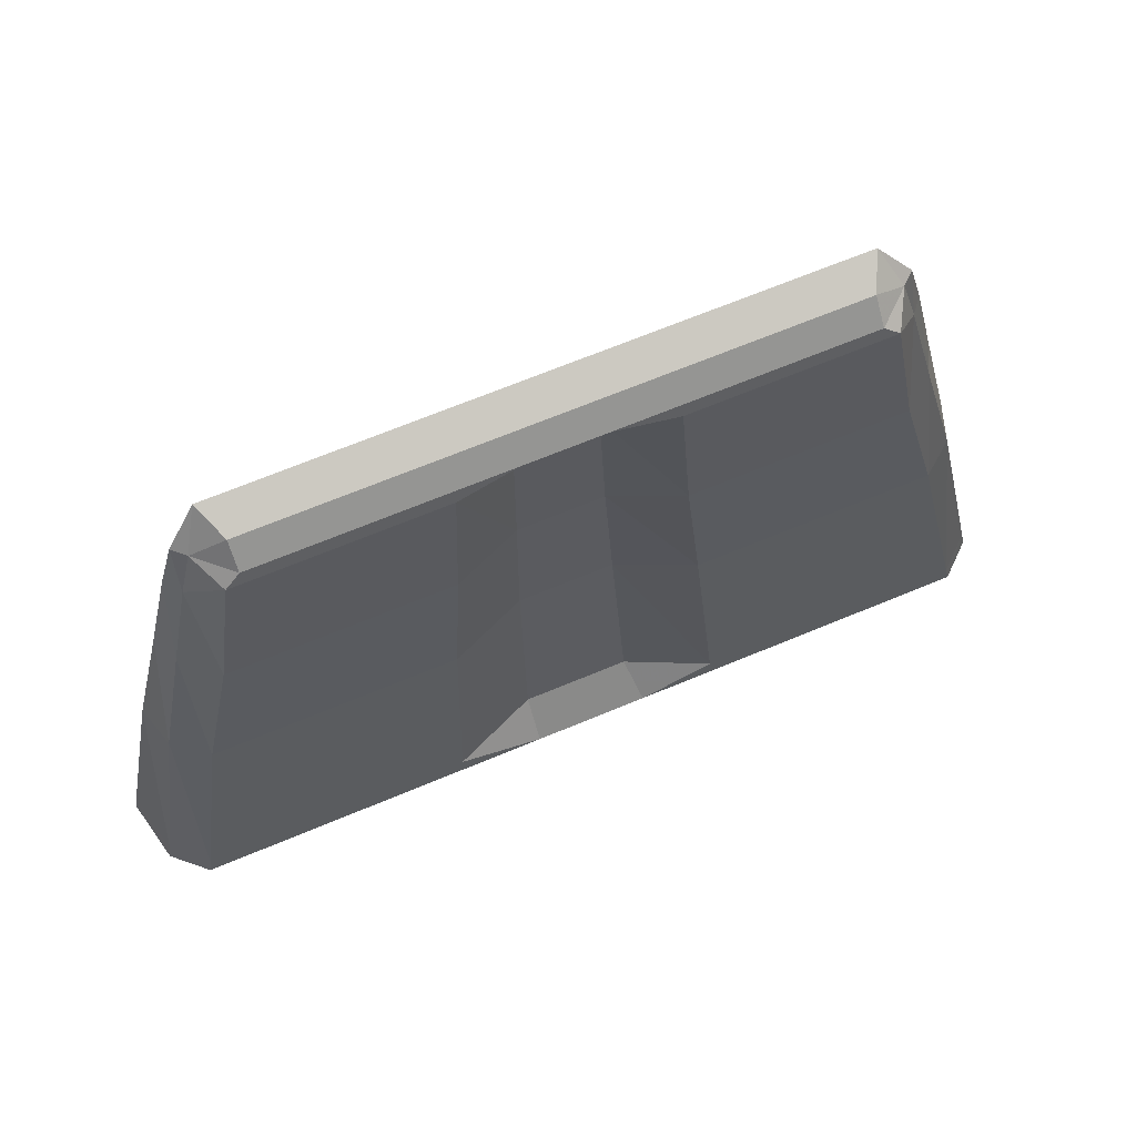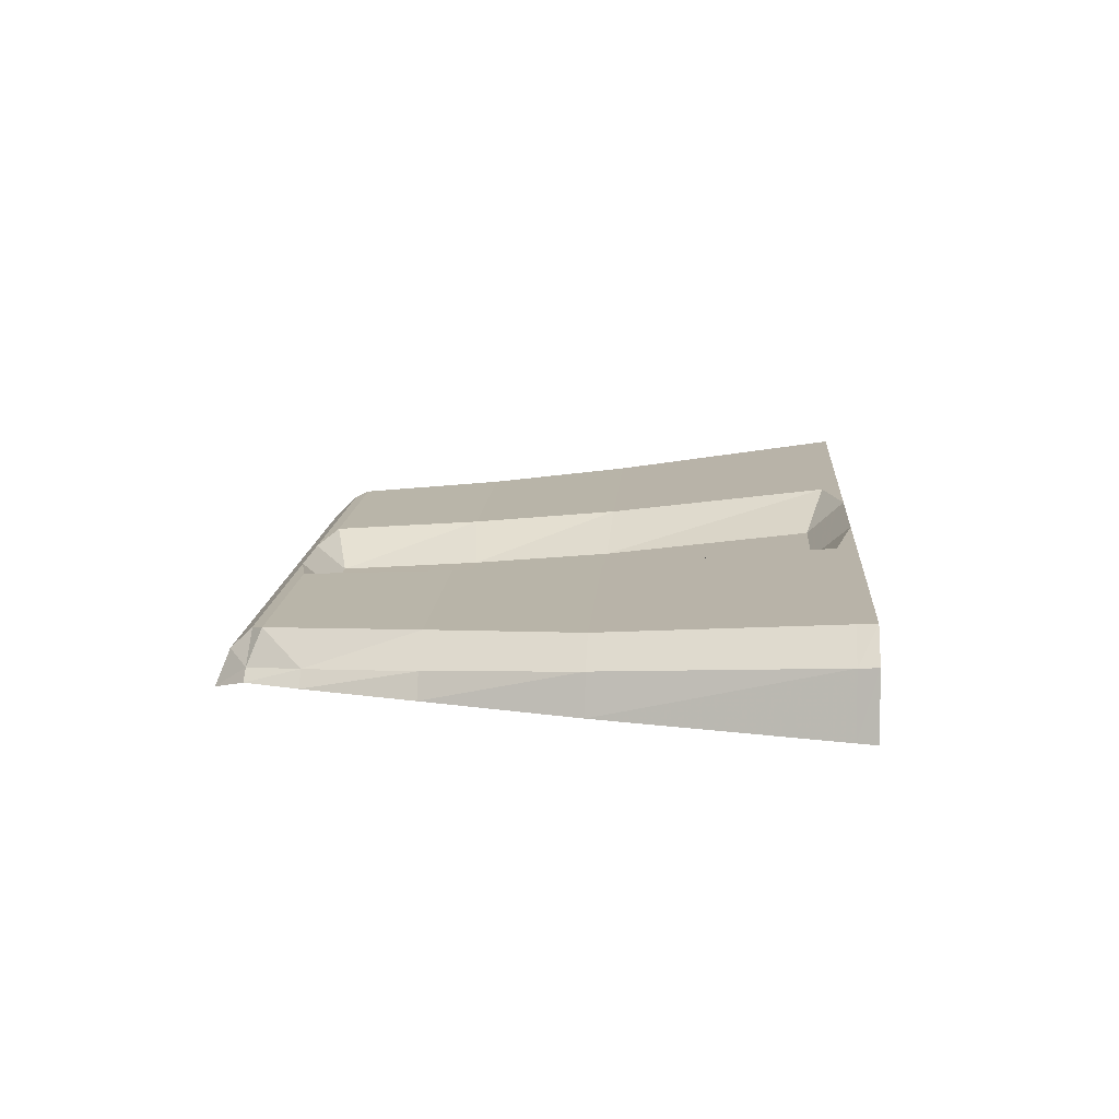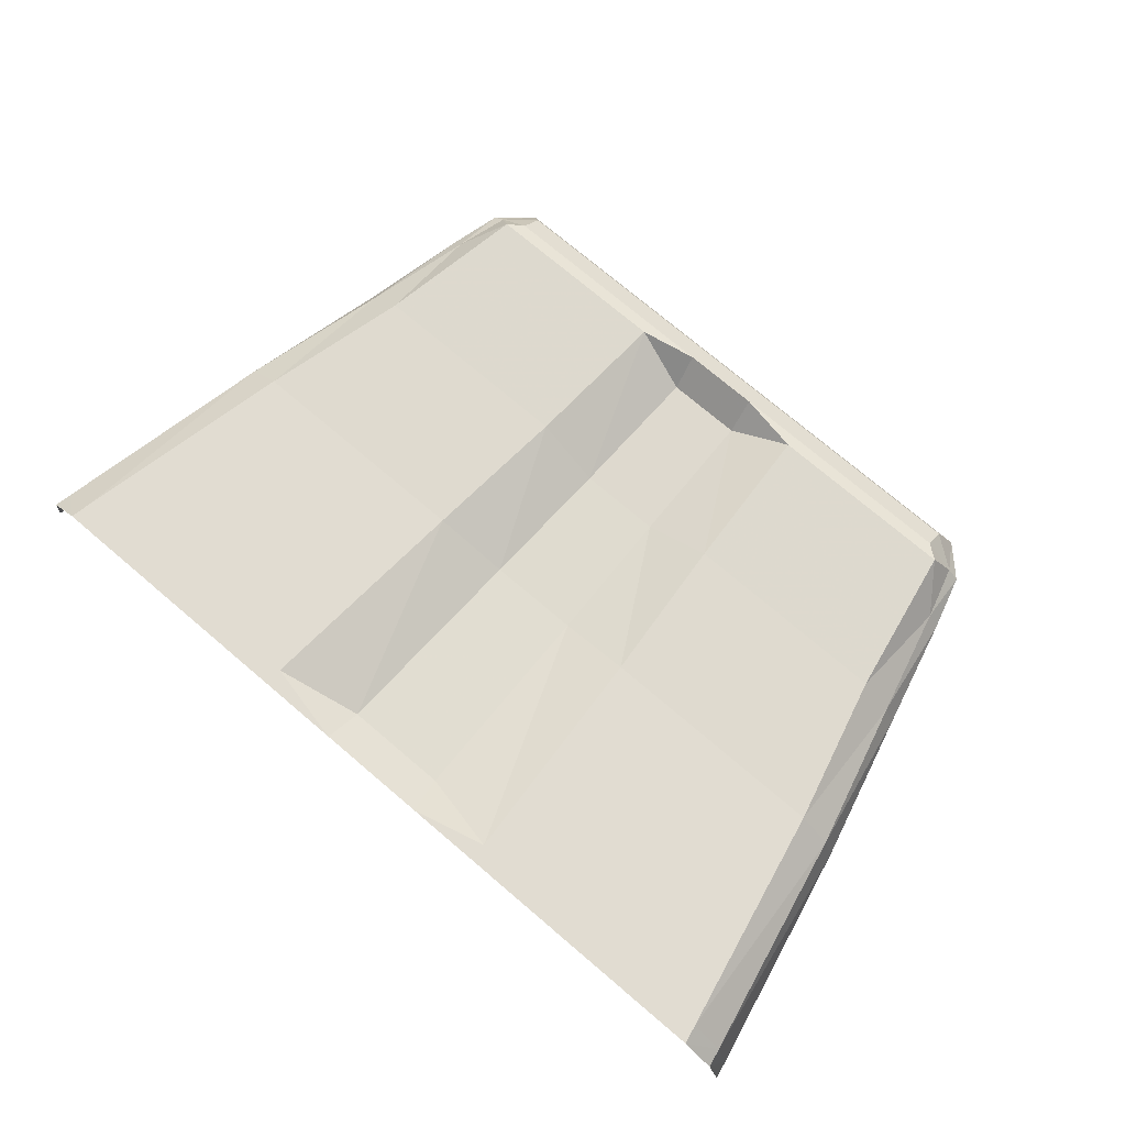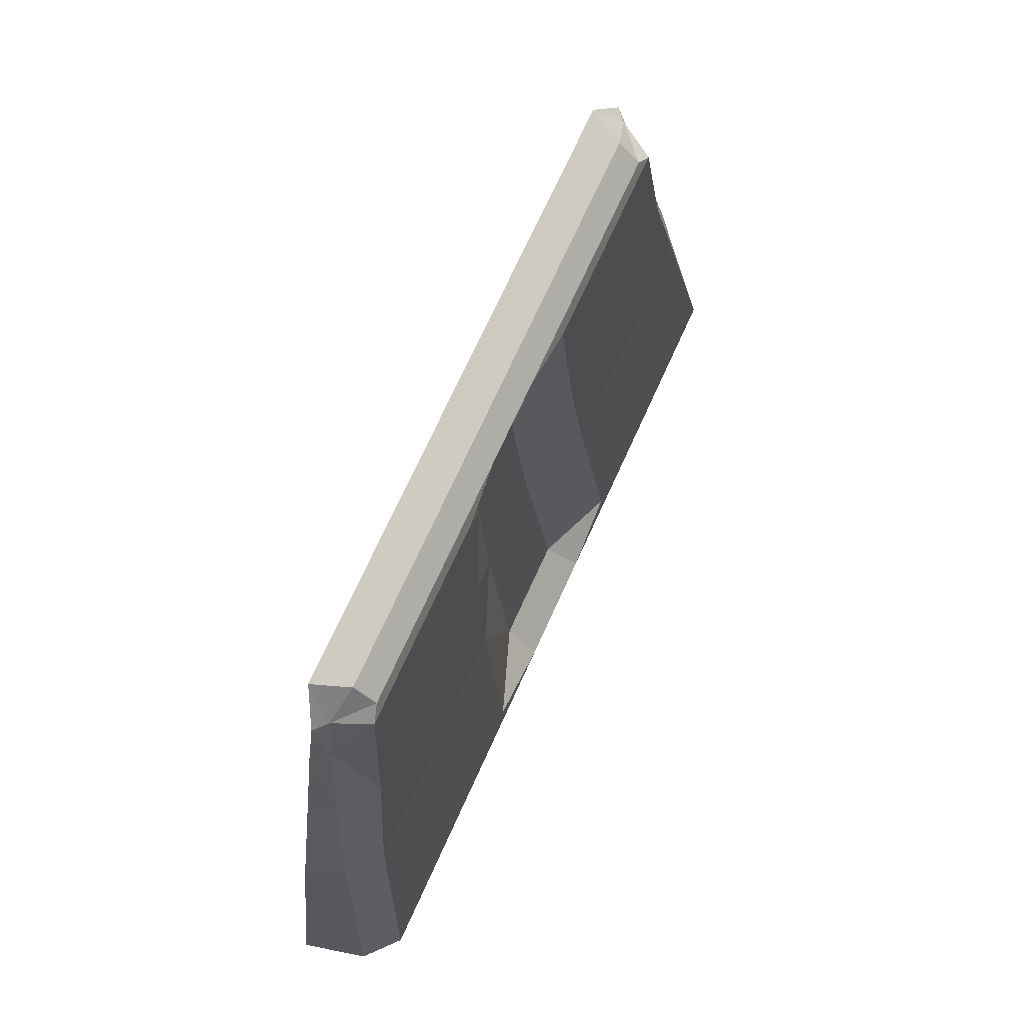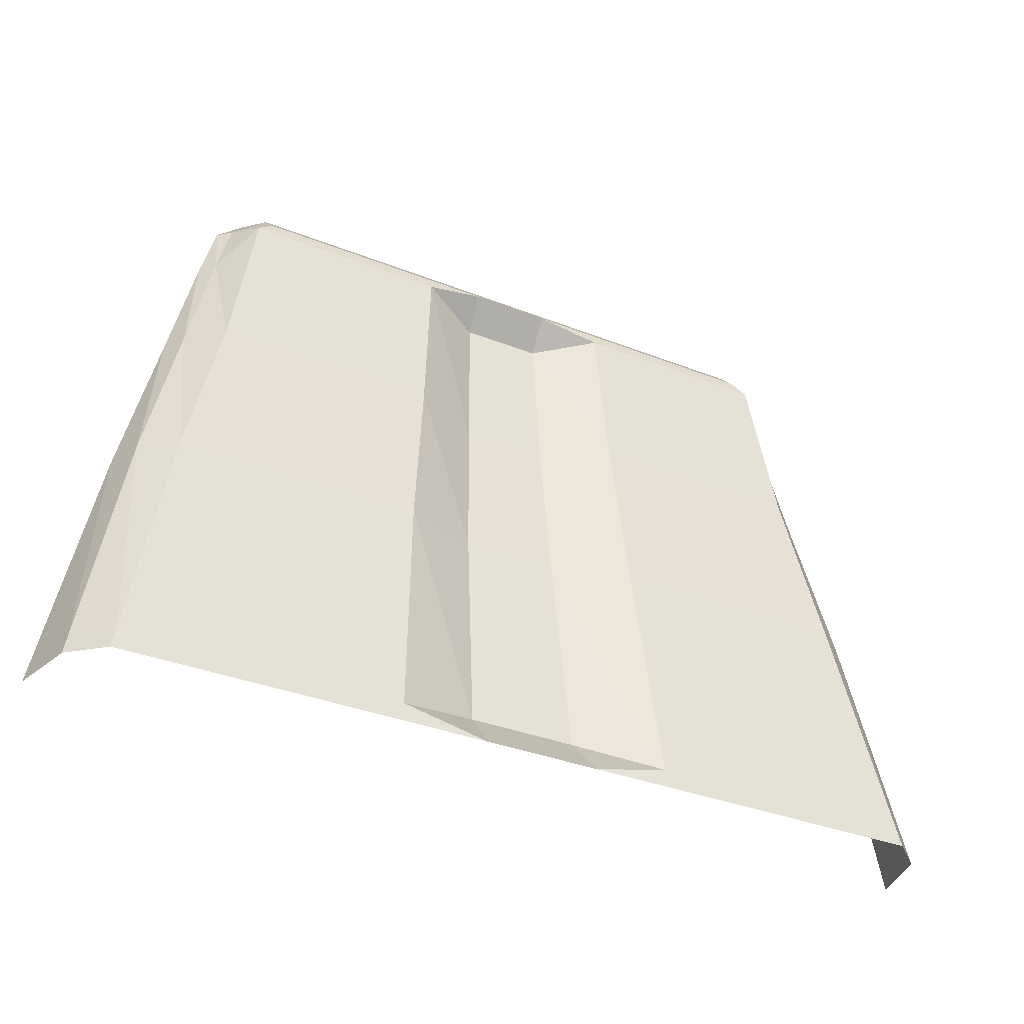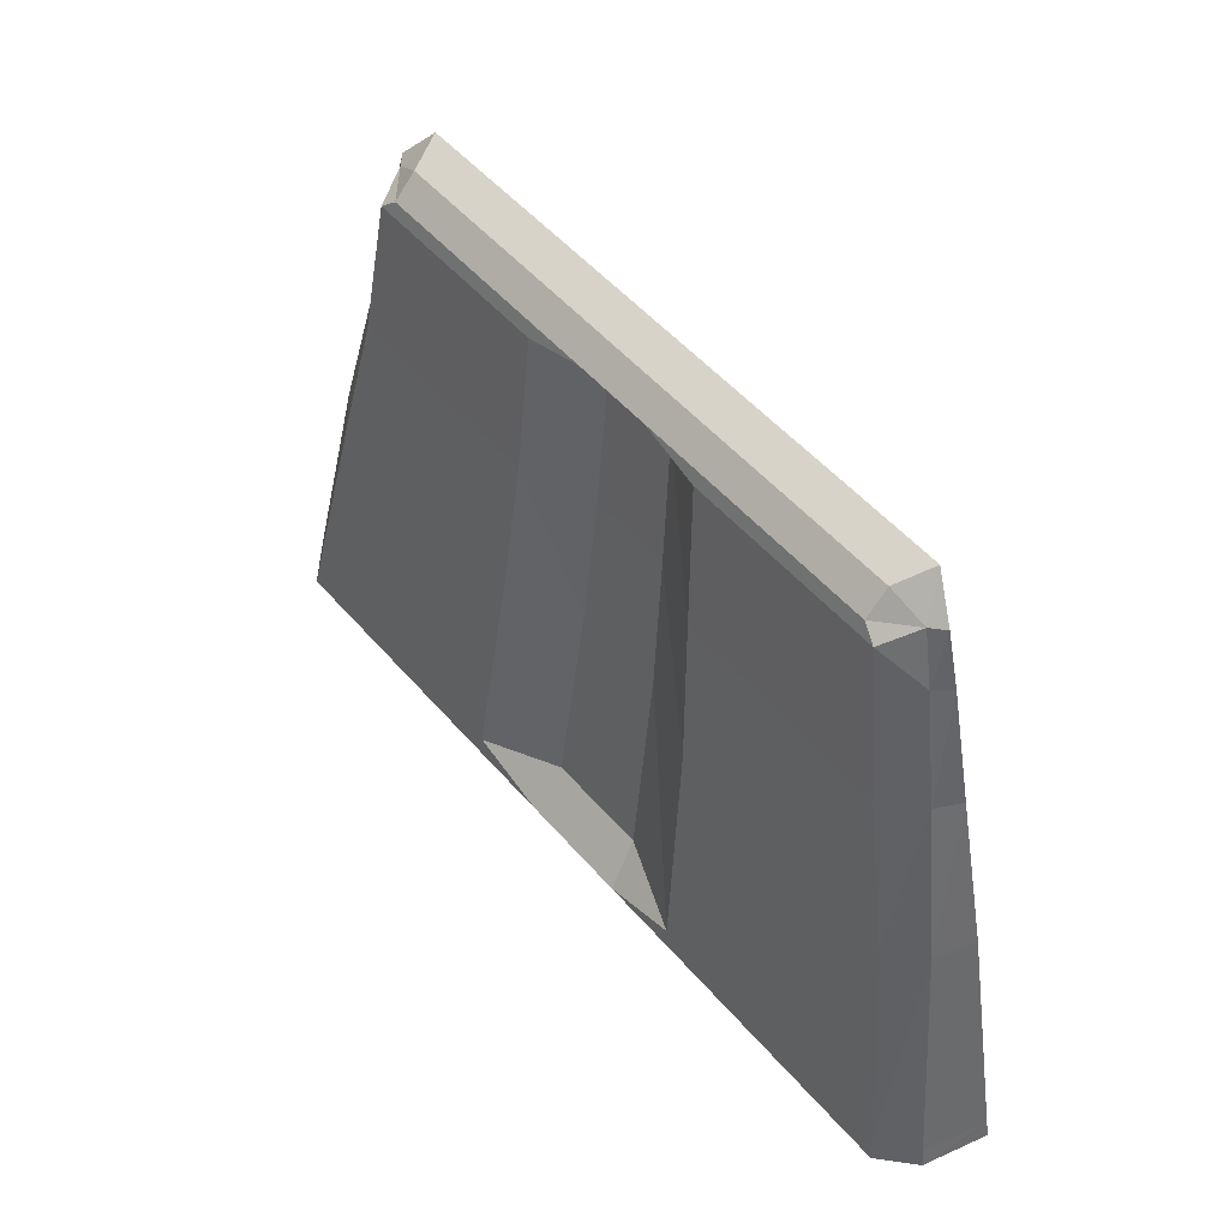
<metadata>
{"format":"obj","ext":"obj","renderer":"f3d","projection":"perspective","resolution":1024,"background":"white","views":[{"elev":68.5,"azim":157.4,"up":"+Z"},{"elev":14.2,"azim":94.2,"up":"+Y"},{"elev":74.6,"azim":-139.7,"up":"+Y"},{"elev":72.3,"azim":114.5,"up":"+Z"},{"elev":-34.4,"azim":151.9,"up":"+Z"},{"elev":51.3,"azim":-129.2,"up":"+Z"}]}
</metadata>
<code>
g LimePickupHood2
v 0.5994 0.6994 0.6726
v 0.5802 0.7802 0.6726
v 0.5851 0.7826 0.6476
v 0.6046 0.6994 0.6476
v 0.5363 0.6994 0.9773
v 0.5202 0.7508 0.9773
v -0.05568 0.725 1.427
v -0.05867 0.6807 1.443
v -0.3921 0.6807 1.443
v -0.3721 0.725 1.427
v -0.0483 0.725 1.427
v -0.05089 0.6807 1.443
v 0.0483 0.725 1.427
v 0.05089 0.6807 1.443
v 0.05568 0.725 1.427
v 0.05867 0.6807 1.443
v 0.3721 0.725 1.427
v 0.3921 0.6807 1.443
v 0.4514 0.6994 1.326
v 0.4353 0.7196 1.326
v 0.4709 0.7312 1.178
v 0.487 0.6994 1.178
v 0.487 0.6994 1.178
v 0.4709 0.7312 1.178
v 0.5202 0.7508 0.9773
v 0.5363 0.6994 0.9773
v 0.1319 0.7582 1.381
v 0.3921 0.7582 1.381
v 0.3721 0.7526 1.398
v 0.05568 0.7526 1.398
v 0.3921 0.6807 1.443
v 0.4153 0.714 1.398
v 0.4314 0.6994 1.398
v 0.1439 0.7698 1.178
v 0.4278 0.7698 1.178
v 0.3921 0.7582 1.381
v 0.1319 0.7582 1.381
v 0.1605 0.7847 0.9773
v 0.477 0.7847 0.9773
v 0.1806 0.8185 0.6726
v 0.537 0.8185 0.6726
v 0.3921 0.6807 1.443
v 0.3721 0.725 1.427
v 0.4153 0.714 1.398
v 0.477 0.7847 0.9773
v 0.5202 0.7508 0.9773
v 0.4709 0.7312 1.178
v 0.4278 0.7698 1.178
v 0.537 0.8185 0.6726
v 0.5802 0.7802 0.6726
v 0.5419 0.8212 0.6476
v 0.5851 0.7826 0.6476
v 0.3921 0.7582 1.381
v 0.4353 0.7196 1.326
v 0.4153 0.714 1.398
v 0.3721 0.7526 1.398
v 0.3721 0.725 1.427
v 0.3721 0.7526 1.398
v 0.4153 0.714 1.398
v 0.4278 0.7698 1.178
v 0.4709 0.7312 1.178
v 0.4353 0.7196 1.326
v 0.3921 0.7582 1.381
v 0.4314 0.6994 1.398
v 0.4153 0.714 1.398
v 0.4353 0.7196 1.326
v 0.4514 0.6994 1.326
v -0.05568 0.7526 1.398
v -0.05568 0.725 1.427
v -0.3721 0.725 1.427
v -0.3721 0.7526 1.398
v -0.0483 0.7526 1.398
v -0.0483 0.725 1.427
v 0.0483 0.7526 1.398
v 0.0483 0.725 1.427
v 0.05568 0.7526 1.398
v 0.05568 0.725 1.427
v 0.3721 0.7526 1.398
v 0.3721 0.725 1.427
v -0.1806 0.8185 0.6726
v -0.537 0.8185 0.6726
v -0.5419 0.8212 0.6476
v -0.08108 0.8212 0.6476
v -0.5994 0.6994 0.6726
v -0.6046 0.6994 0.6476
v -0.5851 0.7826 0.6476
v -0.5802 0.7802 0.6726
v -0.5363 0.6994 0.9773
v -0.5202 0.7508 0.9773
v -0.1439 0.7698 1.178
v -0.4278 0.7698 1.178
v -0.477 0.7847 0.9773
v -0.1605 0.7847 0.9773
v -0.1319 0.7582 1.381
v -0.3921 0.7582 1.381
v -0.537 0.8185 0.6726
v -0.1806 0.8185 0.6726
v -0.4514 0.6994 1.326
v -0.487 0.6994 1.178
v -0.4709 0.7312 1.178
v -0.4353 0.7196 1.326
v -0.487 0.6994 1.178
v -0.5363 0.6994 0.9773
v -0.5202 0.7508 0.9773
v -0.4709 0.7312 1.178
v -0.3921 0.6807 1.443
v -0.4314 0.6994 1.398
v -0.4153 0.714 1.398
v -0.3921 0.6807 1.443
v -0.4153 0.714 1.398
v -0.3721 0.725 1.427
v -0.477 0.7847 0.9773
v -0.4278 0.7698 1.178
v -0.4709 0.7312 1.178
v -0.5202 0.7508 0.9773
v -0.537 0.8185 0.6726
v -0.5802 0.7802 0.6726
v -0.5419 0.8212 0.6476
v -0.5851 0.7826 0.6476
v -0.3921 0.7582 1.381
v -0.3721 0.7526 1.398
v -0.4153 0.714 1.398
v -0.4353 0.7196 1.326
v -0.3721 0.725 1.427
v -0.4153 0.714 1.398
v -0.3721 0.7526 1.398
v -0.4278 0.7698 1.178
v -0.3921 0.7582 1.381
v -0.4353 0.7196 1.326
v -0.4709 0.7312 1.178
v -0.4314 0.6994 1.398
v -0.4514 0.6994 1.326
v -0.4353 0.7196 1.326
v -0.4153 0.714 1.398
v -0.05552 0.7301 1.17
v -0.1439 0.7698 1.178
v -0.1605 0.7847 0.9773
v -0.06191 0.745 0.9824
v -0.05089 0.7185 1.359
v -0.1319 0.7582 1.381
v 0.537 0.8185 0.6726
v 0.1806 0.8185 0.6726
v 0.08108 0.8212 0.6476
v 0.5419 0.8212 0.6476
v -0.06969 0.7788 0.6984
v -0.1806 0.8185 0.6726
v -0.08108 0.8212 0.6476
v -0.07033 0.8212 0.6476
v 0.05552 0.7301 1.17
v 0.1439 0.7698 1.178
v 0.1319 0.7582 1.381
v 0.05089 0.7185 1.359
v 0.06191 0.745 0.9824
v 0.1605 0.7847 0.9773
v -0.3921 0.7582 1.381
v -0.1319 0.7582 1.381
v -0.05568 0.7526 1.398
v -0.3721 0.7526 1.398
v 0.05089 0.7185 1.359
v 0.1319 0.7582 1.381
v 0.05568 0.7526 1.398
v 0.0483 0.7526 1.398
v -0.06191 0.745 0.9824
v -0.1605 0.7847 0.9773
v -0.1806 0.8185 0.6726
v -0.06969 0.7788 0.6984
v 0.1605 0.7847 0.9773
v 0.06191 0.745 0.9824
v 0.06969 0.7788 0.6984
v 0.1806 0.8185 0.6726
v 0.06191 0.745 0.9824
v -0.06191 0.745 0.9824
v -0.06969 0.7788 0.6984
v 0.06969 0.7788 0.6984
v 0.05552 0.7301 1.17
v -0.05552 0.7301 1.17
v 0.05089 0.7185 1.359
v -0.05089 0.7185 1.359
v -0.1319 0.7582 1.381
v -0.05089 0.7185 1.359
v -0.0483 0.7526 1.398
v -0.05568 0.7526 1.398
v -0.05089 0.7185 1.359
v 0.05089 0.7185 1.359
v 0.0483 0.7526 1.398
v -0.0483 0.7526 1.398
v 0.1806 0.8185 0.6726
v 0.06969 0.7788 0.6984
v 0.07033 0.8212 0.6476
v 0.08108 0.8212 0.6476
v 0.06969 0.7788 0.6984
v -0.06969 0.7788 0.6984
v -0.07033 0.8212 0.6476
v 0.07033 0.8212 0.6476
g LimePickupHood2_0
f 3 2 1
f 4 3 1
f 1 2 5
f 2 6 5
f 9 8 7
f 10 9 7
f 7 8 11
f 8 12 11
f 11 12 13
f 12 14 13
f 13 14 15
f 14 16 15
f 15 16 17
f 16 18 17
f 21 20 19
f 22 21 19
f 25 24 23
f 26 25 23
f 29 28 27
f 30 29 27
f 33 32 31
f 36 35 34
f 37 36 34
f 38 34 35
f 39 38 35
f 40 38 39
f 41 40 39
f 44 43 42
f 47 46 45
f 48 47 45
f 45 46 49
f 46 50 49
f 49 50 51
f 50 52 51
f 55 54 53
f 56 55 53
f 59 58 57
f 62 61 60
f 63 62 60
f 66 65 64
f 67 66 64
f 70 69 68
f 71 70 68
f 68 69 72
f 69 73 72
f 72 73 74
f 73 75 74
f 74 75 76
f 75 77 76
f 76 77 78
f 77 79 78
f 82 81 80
f 83 82 80
f 86 85 84
f 87 86 84
f 87 84 88
f 89 87 88
f 92 91 90
f 93 92 90
f 94 90 91
f 95 94 91
f 96 92 93
f 97 96 93
f 100 99 98
f 101 100 98
f 104 103 102
f 105 104 102
f 108 107 106
f 111 110 109
f 114 113 112
f 115 114 112
f 115 112 116
f 117 115 116
f 117 116 118
f 119 117 118
f 122 121 120
f 123 122 120
f 126 125 124
f 129 128 127
f 130 129 127
f 133 132 131
f 134 133 131
f 137 136 135
f 138 137 135
f 139 135 136
f 140 139 136
f 143 142 141
f 144 143 141
f 147 146 145
f 148 147 145
f 151 150 149
f 152 151 149
f 153 149 150
f 154 153 150
f 157 156 155
f 158 157 155
f 161 160 159
f 162 161 159
f 165 164 163
f 166 165 163
f 169 168 167
f 170 169 167
f 173 172 171
f 174 173 171
f 171 172 175
f 172 176 175
f 177 175 176
f 178 177 176
f 181 180 179
f 182 181 179
f 185 184 183
f 186 185 183
f 189 188 187
f 190 189 187
f 193 192 191
f 194 193 191

</code>
